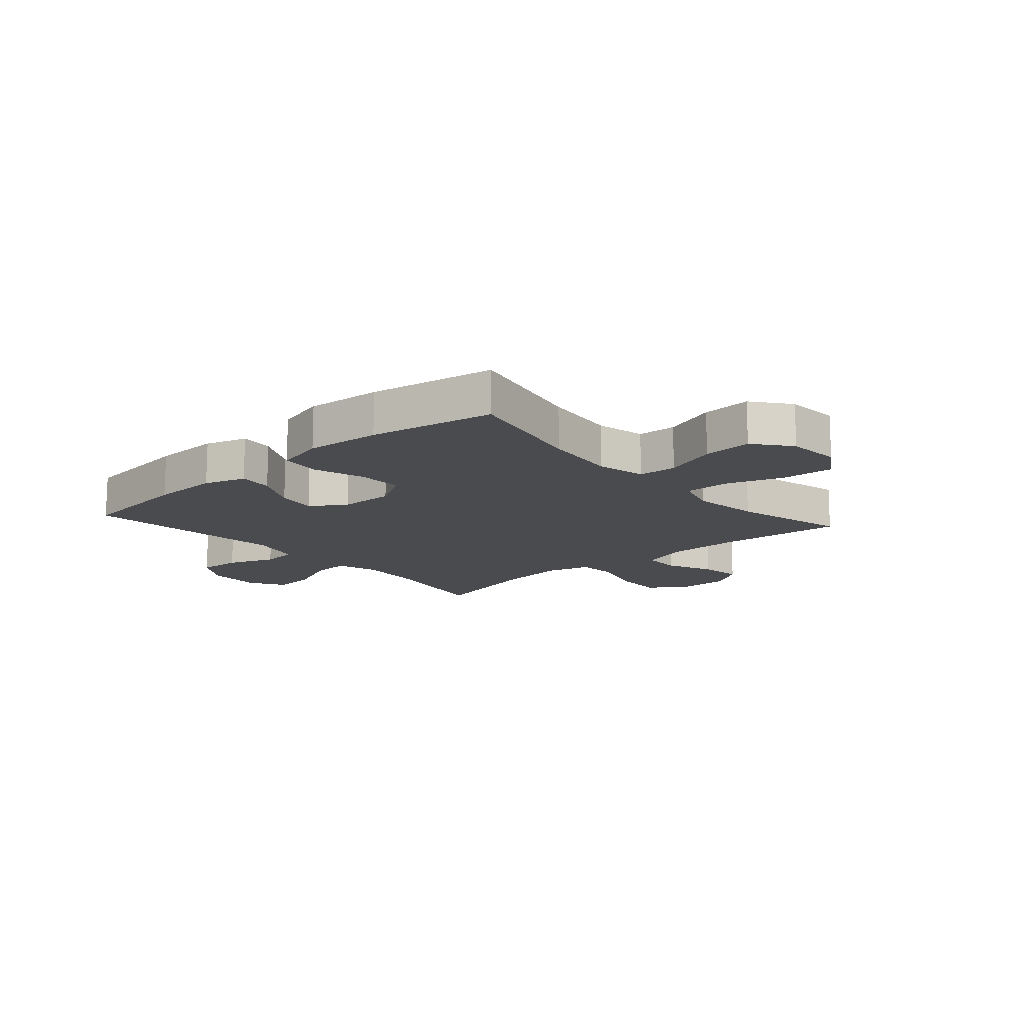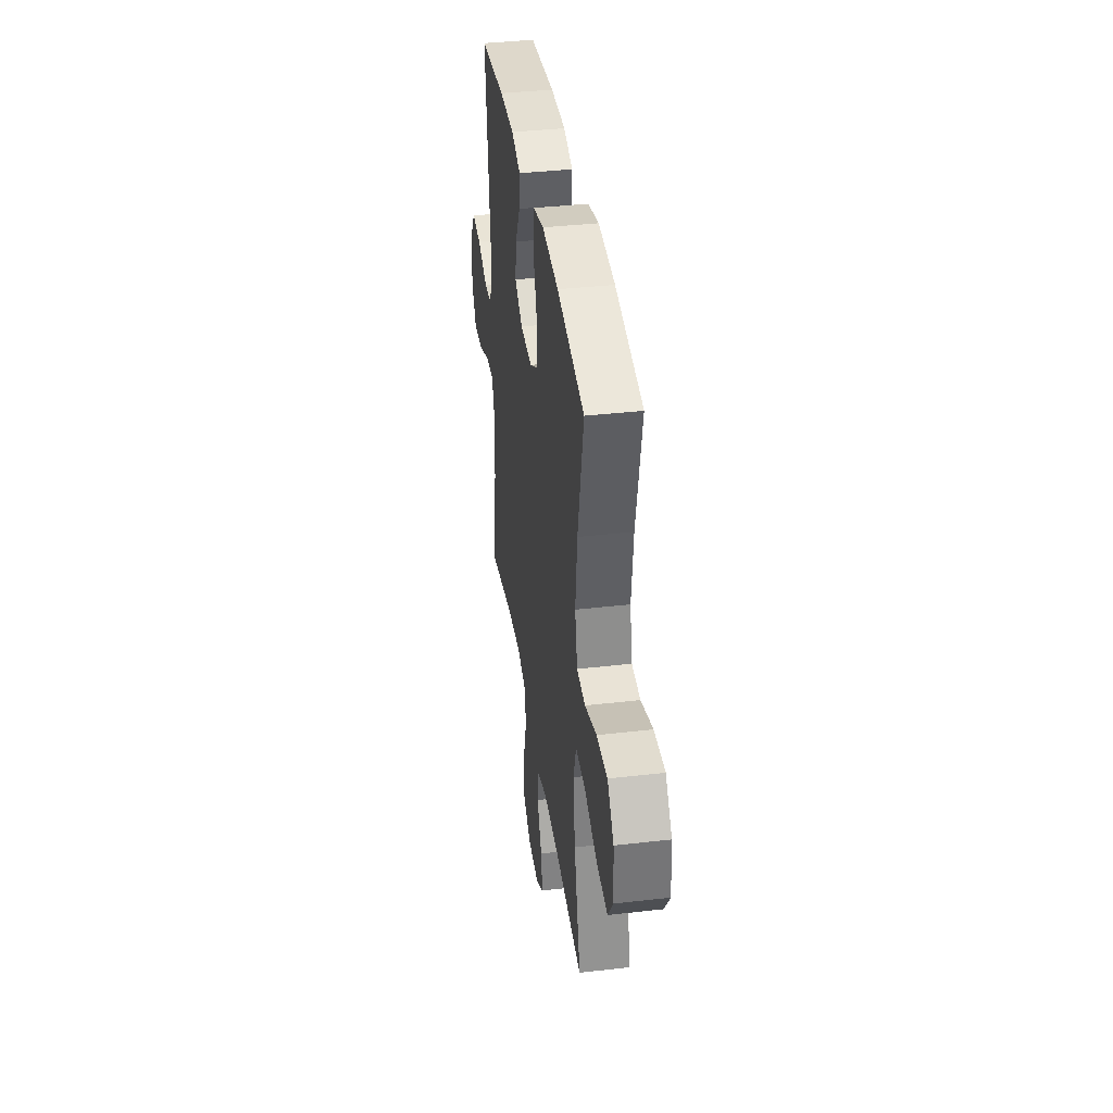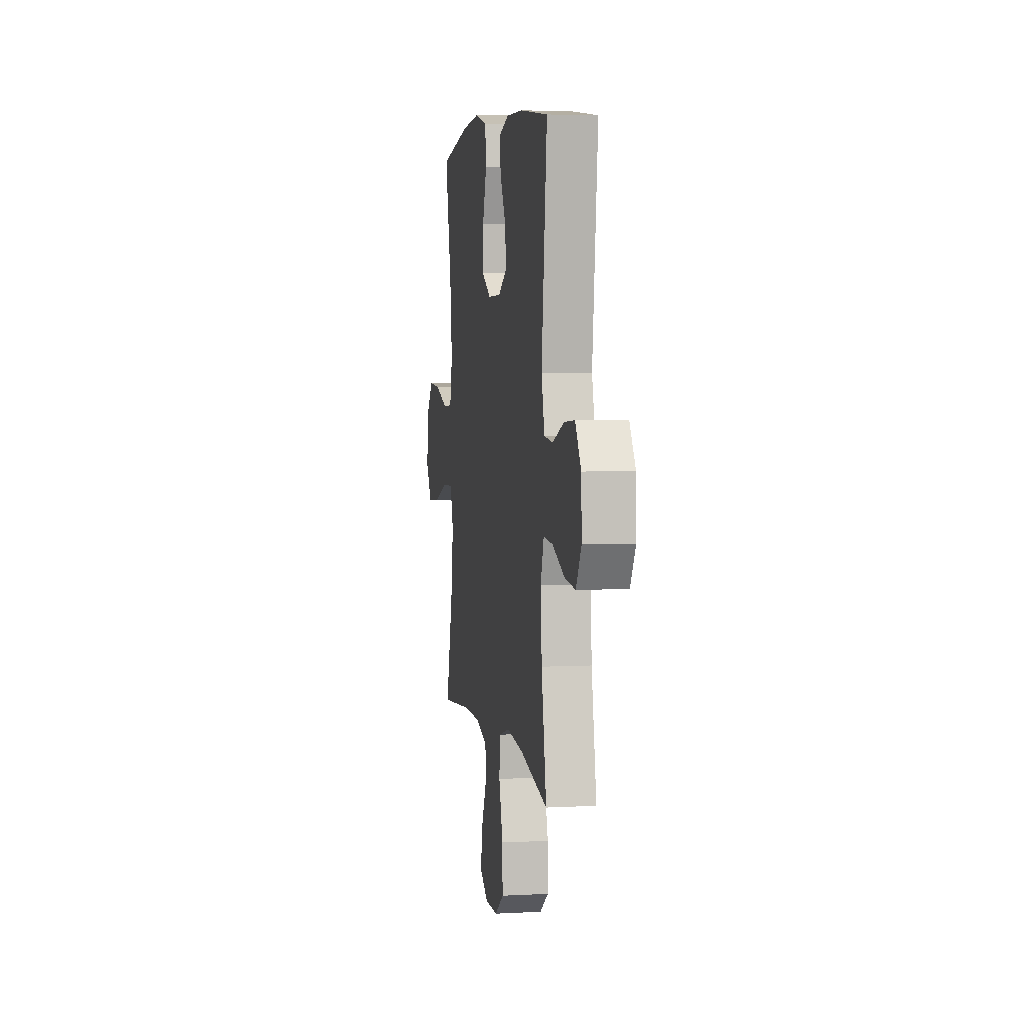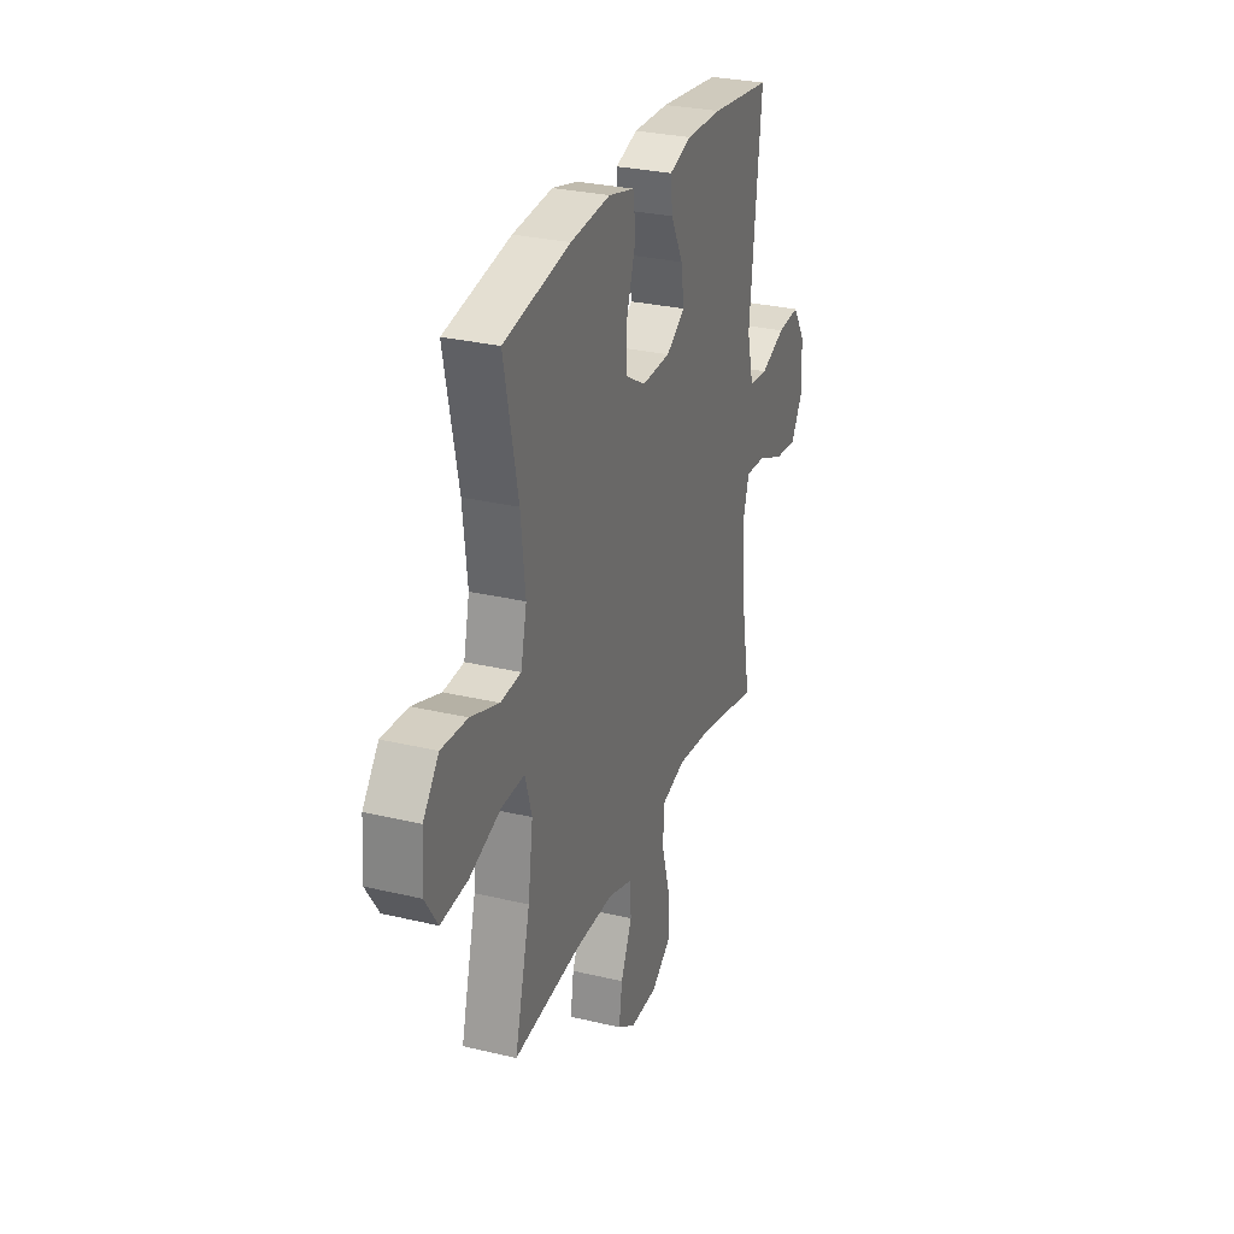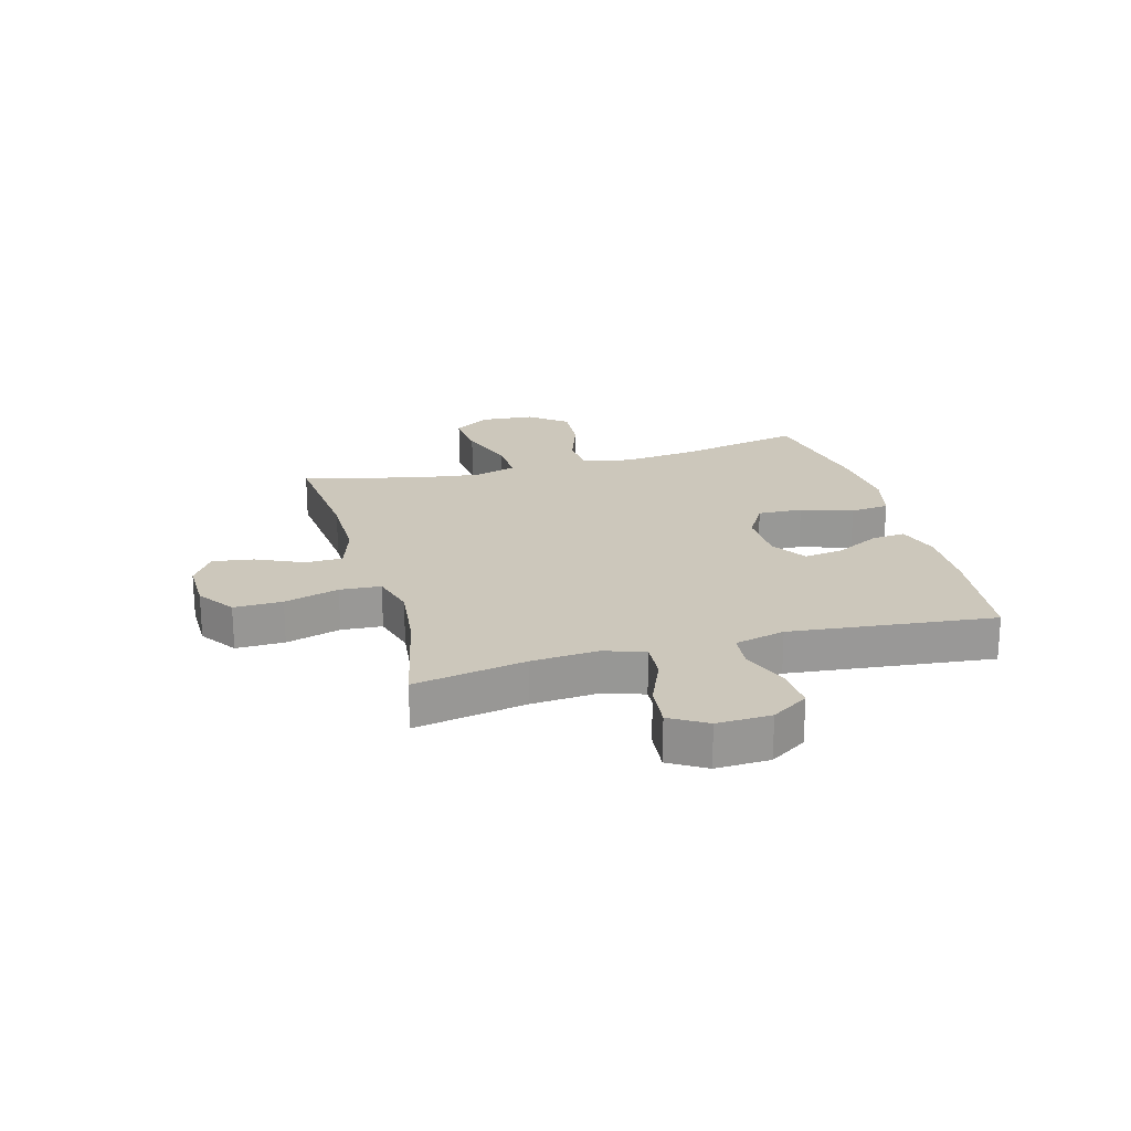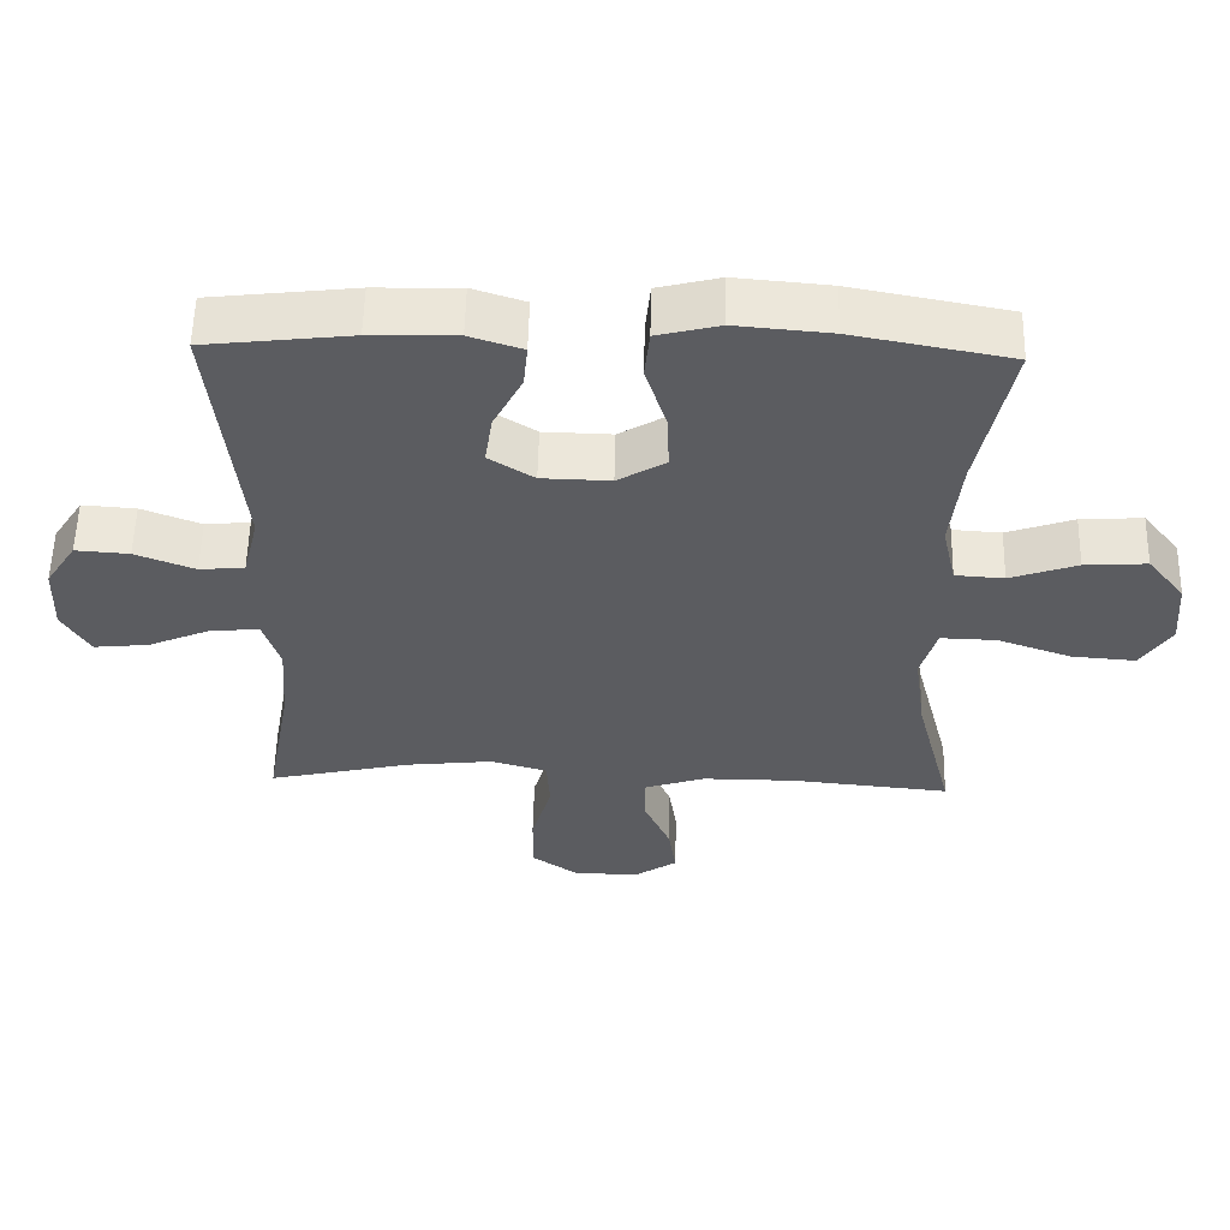
<metadata>
{"format":"obj","ext":"obj","renderer":"f3d","projection":"perspective","resolution":1024,"background":"white","views":[{"elev":-14.3,"azim":41.4,"up":"+Y"},{"elev":38.3,"azim":81.7,"up":"+Z"},{"elev":4.6,"azim":-99.8,"up":"+Z"},{"elev":28.7,"azim":109.7,"up":"+Z"},{"elev":21.6,"azim":-105.4,"up":"+Y"},{"elev":55.5,"azim":1.3,"up":"+Z"}]}
</metadata>
<code>
o path4378
v -0.2964 0.0375 -0.4261
v -0.1735 0.0375 -0.4126
v -0.09319 0.0375 -0.4354
v -0.08853 0.0375 -0.5093
v -0.1174 0.0375 -0.6082
v -0.119 0.0375 -0.6958
v -0.05256 0.0375 -0.7421
v 0.04151 0.0375 -0.7437
v 0.1027 0.0375 -0.7036
v 0.09147 0.0375 -0.6292
v 0.0532 0.0375 -0.5445
v 0.05427 0.0375 -0.4778
v 0.1404 0.0375 -0.4497
v 0.2747 0.0375 -0.4501
v 0.5002 0.0375 -0.4719
v 0.447 0.0375 -0.2656
v 0.4302 0.0375 -0.1434
v 0.4532 0.0375 -0.06656
v 0.5325 0.0375 -0.06892
v 0.6384 0.0375 -0.1058
v 0.7298 0.0375 -0.1129
v 0.773 0.0375 -0.04706
v 0.7656 0.0375 0.05034
v 0.7125 0.0375 0.1168
v 0.6236 0.0375 0.1112
v 0.5275 0.0375 0.07778
v 0.4577 0.0375 0.08235
v 0.4379 0.0375 0.1702
v 0.453 0.0375 0.3048
v 0.5002 0.0375 0.5298
v 0.275 0.0375 0.572
v 0.1398 0.0375 0.5839
v 0.05054 0.0375 0.5616
v 0.04345 0.0375 0.4911
v 0.07373 0.0375 0.3978
v 0.07636 0.0375 0.3166
v 0.007698 0.0375 0.2761
v -0.09047 0.0375 0.2785
v -0.1549 0.0375 0.3195
v -0.1441 0.0375 0.3911
v -0.1025 0.0375 0.4707
v -0.09633 0.0375 0.5321
v -0.1716 0.0375 0.5565
v -0.2939 0.0375 0.5537
v -0.5017 0.0375 0.5298
v -0.462 0.0375 0.161
v -0.4846 0.0375 0.07011
v -0.5489 0.0375 0.06391
v -0.6339 0.0375 0.09672
v -0.7106 0.0375 0.1021
v -0.7541 0.0375 0.03531
v -0.7575 0.0375 -0.06241
v -0.7183 0.0375 -0.1281
v -0.6398 0.0375 -0.1201
v -0.5493 0.0375 -0.08157
v -0.4802 0.0375 -0.07681
v -0.4564 0.0375 -0.1507
v -0.4652 0.0375 -0.2698
v -0.5017 0.0375 -0.4719
v -0.2964 -0.0375 -0.4261
v -0.1735 -0.0375 -0.4126
v -0.09319 -0.0375 -0.4354
v -0.08853 -0.0375 -0.5093
v -0.1174 -0.0375 -0.6082
v -0.119 -0.0375 -0.6958
v -0.05256 -0.0375 -0.7421
v 0.04151 -0.0375 -0.7437
v 0.1027 -0.0375 -0.7036
v 0.09147 -0.0375 -0.6292
v 0.0532 -0.0375 -0.5445
v 0.05427 -0.0375 -0.4778
v 0.1404 -0.0375 -0.4497
v 0.2747 -0.0375 -0.4501
v 0.5002 -0.0375 -0.4719
v 0.447 -0.0375 -0.2656
v 0.4302 -0.0375 -0.1434
v 0.4532 -0.0375 -0.06656
v 0.5325 -0.0375 -0.06892
v 0.6384 -0.0375 -0.1058
v 0.7298 -0.0375 -0.1129
v 0.773 -0.0375 -0.04706
v 0.7656 -0.0375 0.05034
v 0.7125 -0.0375 0.1168
v 0.6236 -0.0375 0.1112
v 0.5275 -0.0375 0.07778
v 0.4577 -0.0375 0.08235
v 0.4379 -0.0375 0.1702
v 0.453 -0.0375 0.3048
v 0.5002 -0.0375 0.5298
v 0.275 -0.0375 0.572
v 0.1398 -0.0375 0.5839
v 0.05054 -0.0375 0.5616
v 0.04345 -0.0375 0.4911
v 0.07373 -0.0375 0.3978
v 0.07636 -0.0375 0.3166
v 0.007698 -0.0375 0.2761
v -0.09047 -0.0375 0.2785
v -0.1549 -0.0375 0.3195
v -0.1441 -0.0375 0.3911
v -0.1025 -0.0375 0.4707
v -0.09633 -0.0375 0.5321
v -0.1716 -0.0375 0.5565
v -0.2939 -0.0375 0.5537
v -0.5017 -0.0375 0.5298
v -0.462 -0.0375 0.161
v -0.4846 -0.0375 0.07011
v -0.5489 -0.0375 0.06391
v -0.6339 -0.0375 0.09672
v -0.7106 -0.0375 0.1021
v -0.7541 -0.0375 0.03531
v -0.7575 -0.0375 -0.06241
v -0.7183 -0.0375 -0.1281
v -0.6398 -0.0375 -0.1201
v -0.5493 -0.0375 -0.08157
v -0.4802 -0.0375 -0.07681
v -0.4564 -0.0375 -0.1507
v -0.4652 -0.0375 -0.2698
v -0.5017 -0.0375 -0.4719
v -0.05256 0.0375 -0.7421
v 0.04151 0.0375 -0.7437
v 0.1027 0.0375 -0.7036
v 0.1027 0.0375 -0.7036
v -0.119 0.0375 -0.6958
v 0.09147 0.0375 -0.6292
v -0.1174 0.0375 -0.6082
v 0.0532 0.0375 -0.5445
v -0.08853 0.0375 -0.5093
v 0.05427 0.0375 -0.4778
v 0.05427 0.0375 -0.4778
v -0.09319 0.0375 -0.4354
v -0.09319 0.0375 -0.4354
v 0.1404 0.0375 -0.4497
v 0.2747 0.0375 -0.4501
v 0.5002 0.0375 -0.4719
v 0.5002 0.0375 -0.4719
v -0.5017 0.0375 -0.4719
v -0.5017 0.0375 -0.4719
v -0.2964 0.0375 -0.4261
v -0.1735 0.0375 -0.4126
v -0.4652 0.0375 -0.2698
v 0.447 0.0375 -0.2656
v -0.4564 0.0375 -0.1507
v 0.4302 0.0375 -0.1434
v -0.4802 0.0375 -0.07681
v -0.4802 0.0375 -0.07681
v 0.4532 0.0375 -0.06656
v 0.4532 0.0375 -0.06656
v -0.7575 0.0375 -0.06241
v -0.7183 0.0375 -0.1281
v -0.7183 0.0375 -0.1281
v -0.6398 0.0375 -0.1201
v -0.5493 0.0375 -0.08157
v 0.6384 0.0375 -0.1058
v 0.7298 0.0375 -0.1129
v 0.7298 0.0375 -0.1129
v 0.773 0.0375 -0.04706
v 0.5325 0.0375 -0.06892
v -0.7541 0.0375 0.03531
v 0.7656 0.0375 0.05034
v -0.7106 0.0375 0.1021
v -0.7106 0.0375 0.1021
v 0.7125 0.0375 0.1168
v -0.6339 0.0375 0.09672
v -0.5489 0.0375 0.06391
v -0.4846 0.0375 0.07011
v -0.4846 0.0375 0.07011
v -0.462 0.0375 0.161
v 0.5275 0.0375 0.07778
v 0.4577 0.0375 0.08235
v 0.4577 0.0375 0.08235
v 0.6236 0.0375 0.1112
v 0.4379 0.0375 0.1702
v 0.007698 0.0375 0.2761
v -0.09047 0.0375 0.2785
v 0.453 0.0375 0.3048
v 0.07636 0.0375 0.3166
v 0.07636 0.0375 0.3166
v -0.1549 0.0375 0.3195
v -0.1549 0.0375 0.3195
v 0.07373 0.0375 0.3978
v -0.1441 0.0375 0.3911
v -0.1025 0.0375 0.4707
v 0.04345 0.0375 0.4911
v -0.5017 0.0375 0.5298
v -0.5017 0.0375 0.5298
v -0.09633 0.0375 0.5321
v -0.09633 0.0375 0.5321
v 0.05054 0.0375 0.5616
v 0.05054 0.0375 0.5616
v 0.5002 0.0375 0.5298
v 0.5002 0.0375 0.5298
v -0.1716 0.0375 0.5565
v -0.2939 0.0375 0.5537
v 0.275 0.0375 0.572
v 0.1398 0.0375 0.5839
v -0.05256 -0.0375 -0.7421
v 0.04151 -0.0375 -0.7437
v 0.1027 -0.0375 -0.7036
v 0.1027 -0.0375 -0.7036
v -0.119 -0.0375 -0.6958
v 0.09147 -0.0375 -0.6292
v -0.1174 -0.0375 -0.6082
v 0.0532 -0.0375 -0.5445
v -0.08853 -0.0375 -0.5093
v 0.05427 -0.0375 -0.4778
v 0.05427 -0.0375 -0.4778
v -0.09319 -0.0375 -0.4354
v -0.09319 -0.0375 -0.4354
v 0.1404 -0.0375 -0.4497
v 0.2747 -0.0375 -0.4501
v 0.5002 -0.0375 -0.4719
v 0.5002 -0.0375 -0.4719
v -0.5017 -0.0375 -0.4719
v -0.5017 -0.0375 -0.4719
v -0.2964 -0.0375 -0.4261
v -0.1735 -0.0375 -0.4126
v -0.4652 -0.0375 -0.2698
v 0.447 -0.0375 -0.2656
v -0.4564 -0.0375 -0.1507
v 0.4302 -0.0375 -0.1434
v -0.4802 -0.0375 -0.07681
v -0.4802 -0.0375 -0.07681
v 0.4532 -0.0375 -0.06656
v 0.4532 -0.0375 -0.06656
v -0.7575 -0.0375 -0.06241
v -0.7183 -0.0375 -0.1281
v -0.7183 -0.0375 -0.1281
v -0.6398 -0.0375 -0.1201
v -0.5493 -0.0375 -0.08157
v 0.6384 -0.0375 -0.1058
v 0.7298 -0.0375 -0.1129
v 0.7298 -0.0375 -0.1129
v 0.773 -0.0375 -0.04706
v 0.5325 -0.0375 -0.06892
v -0.7541 -0.0375 0.03531
v 0.7656 -0.0375 0.05034
v -0.7106 -0.0375 0.1021
v -0.7106 -0.0375 0.1021
v 0.7125 -0.0375 0.1168
v -0.6339 -0.0375 0.09672
v -0.5489 -0.0375 0.06391
v -0.4846 -0.0375 0.07011
v -0.4846 -0.0375 0.07011
v -0.462 -0.0375 0.161
v 0.5275 -0.0375 0.07778
v 0.4577 -0.0375 0.08235
v 0.4577 -0.0375 0.08235
v 0.6236 -0.0375 0.1112
v 0.4379 -0.0375 0.1702
v 0.007698 -0.0375 0.2761
v -0.09047 -0.0375 0.2785
v 0.453 -0.0375 0.3048
v 0.07636 -0.0375 0.3166
v 0.07636 -0.0375 0.3166
v -0.1549 -0.0375 0.3195
v -0.1549 -0.0375 0.3195
v 0.07373 -0.0375 0.3978
v -0.1441 -0.0375 0.3911
v -0.1025 -0.0375 0.4707
v 0.04345 -0.0375 0.4911
v -0.5017 -0.0375 0.5298
v -0.5017 -0.0375 0.5298
v -0.09633 -0.0375 0.5321
v -0.09633 -0.0375 0.5321
v 0.05054 -0.0375 0.5616
v 0.05054 -0.0375 0.5616
v 0.5002 -0.0375 0.5298
v 0.5002 -0.0375 0.5298
v -0.1716 -0.0375 0.5565
v -0.2939 -0.0375 0.5537
v 0.275 -0.0375 0.572
v 0.1398 -0.0375 0.5839
f 204 205 207
f 205 204 203
f 244 255 270
f 250 246 253
f 242 221 251
f 219 216 251
f 229 221 241
f 216 207 250
f 209 220 250
f 203 202 201
f 237 235 240
f 248 230 236
f 246 223 245
f 215 216 219
f 233 230 231
f 218 210 211
f 200 196 202
f 215 217 213
f 242 251 244
f 225 228 235
f 245 234 248
f 271 252 267
f 260 272 265
f 201 197 198
f 269 258 259
f 270 258 269
f 245 223 234
f 257 272 260
f 241 221 242
f 240 229 241
f 196 197 201
f 202 196 201
f 250 223 246
f 230 248 234
f 226 228 225
f 251 216 250
f 220 210 218
f 235 228 240
f 221 219 251
f 240 228 229
f 207 209 250
f 253 246 249
f 255 258 270
f 220 223 250
f 248 236 239
f 271 257 252
f 257 271 272
f 202 203 204
f 253 249 252
f 269 259 263
f 261 244 270
f 220 209 210
f 244 251 255
f 217 215 219
f 205 209 207
f 230 233 236
f 253 252 257
f 7 8 67 66
f 8 122 199 67
f 6 7 66 65
f 9 10 69 68
f 5 6 65 64
f 10 11 70 69
f 4 5 64 63
f 11 129 206 70
f 131 4 63 208
f 12 13 72 71
f 14 135 212 73
f 137 1 60 214
f 13 14 73 72
f 2 3 62 61
f 1 2 61 60
f 58 59 118 117
f 15 16 75 74
f 57 58 117 116
f 16 17 76 75
f 145 57 116 222
f 17 147 224 76
f 52 150 227 111
f 53 54 113 112
f 54 55 114 113
f 20 155 232 79
f 21 22 81 80
f 19 20 79 78
f 55 56 115 114
f 18 19 78 77
f 51 52 111 110
f 22 23 82 81
f 161 51 110 238
f 23 24 83 82
f 49 50 109 108
f 48 49 108 107
f 166 48 107 243
f 46 47 106 105
f 26 170 247 85
f 25 26 85 84
f 24 25 84 83
f 27 28 87 86
f 37 38 97 96
f 28 29 88 87
f 177 37 96 254
f 38 179 256 97
f 35 36 95 94
f 39 40 99 98
f 40 41 100 99
f 34 35 94 93
f 185 46 105 262
f 41 187 264 100
f 189 34 93 266
f 29 191 268 88
f 42 43 102 101
f 44 45 104 103
f 43 44 103 102
f 30 31 90 89
f 32 33 92 91
f 31 32 91 90
f 127 130 128
f 128 126 127
f 167 193 178
f 173 176 169
f 165 174 144
f 142 174 139
f 152 164 144
f 139 173 130
f 132 173 143
f 126 124 125
f 160 163 158
f 171 159 153
f 169 168 146
f 138 142 139
f 156 154 153
f 141 134 133
f 123 125 119
f 138 136 140
f 165 167 174
f 148 158 151
f 168 171 157
f 194 190 175
f 183 188 195
f 124 121 120
f 192 182 181
f 193 192 181
f 168 157 146
f 180 183 195
f 164 165 144
f 163 164 152
f 119 124 120
f 125 124 119
f 173 169 146
f 153 157 171
f 149 148 151
f 174 173 139
f 143 141 133
f 158 163 151
f 144 174 142
f 163 152 151
f 130 173 132
f 176 172 169
f 178 193 181
f 143 173 146
f 171 162 159
f 194 175 180
f 180 195 194
f 125 127 126
f 176 175 172
f 192 186 182
f 184 193 167
f 143 133 132
f 167 178 174
f 140 142 138
f 128 130 132
f 153 159 156
f 176 180 175

</code>
